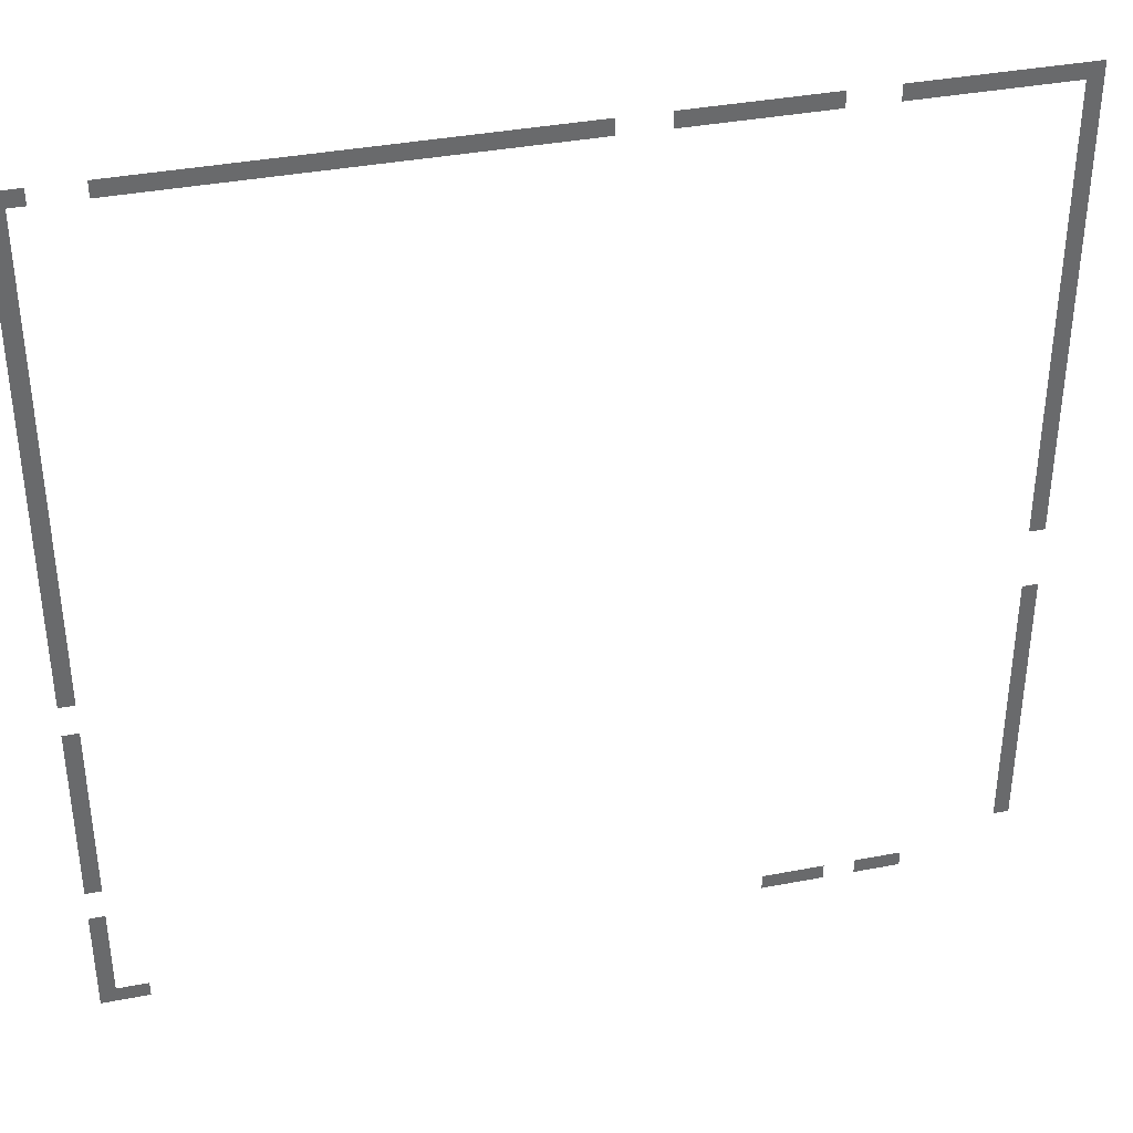
<metadata>
{"format":"obj","ext":"obj","renderer":"f3d","projection":"perspective","resolution":1024,"background":"white","views":[{"elev":37.5,"azim":-13.8,"up":"+Y"}]}
</metadata>
<code>
v -56 -1 0
v -57 -1 0
v -57 0 0
v -56 0 0
v -55 -1 0
v -56 -1 0
v -56 0 0
v -55 0 0
v -51 -1 0
v -52 -1 0
v -52 0 0
v -51 0 0
v -50 -1 0
v -51 -1 0
v -51 0 0
v -50 0 0
v -49 -1 0
v -50 -1 0
v -50 0 0
v -49 0 0
v -48 -1 0
v -49 -1 0
v -49 0 0
v -48 0 0
v -47 -1 0
v -48 -1 0
v -48 0 0
v -47 0 0
v -46 -1 0
v -47 -1 0
v -47 0 0
v -46 0 0
v -45 -1 0
v -46 -1 0
v -46 0 0
v -45 0 0
v -44 -1 0
v -45 -1 0
v -45 0 0
v -44 0 0
v -43 -1 0
v -44 -1 0
v -44 0 0
v -43 0 0
v -42 -1 0
v -43 -1 0
v -43 0 0
v -42 0 0
v -41 -1 0
v -42 -1 0
v -42 0 0
v -41 0 0
v -40 -1 0
v -41 -1 0
v -41 0 0
v -40 0 0
v -39 -1 0
v -40 -1 0
v -40 0 0
v -39 0 0
v -38 -1 0
v -39 -1 0
v -39 0 0
v -38 0 0
v -37 -1 0
v -38 -1 0
v -38 0 0
v -37 0 0
v -36 -1 0
v -37 -1 0
v -37 0 0
v -36 0 0
v -35 -1 0
v -36 -1 0
v -36 0 0
v -35 0 0
v -34 -1 0
v -35 -1 0
v -35 0 0
v -34 0 0
v -33 -1 0
v -34 -1 0
v -34 0 0
v -33 0 0
v -32 -1 0
v -33 -1 0
v -33 0 0
v -32 0 0
v -31 -1 0
v -32 -1 0
v -32 0 0
v -31 0 0
v -30 -1 0
v -31 -1 0
v -31 0 0
v -30 0 0
v -29 -1 0
v -30 -1 0
v -30 0 0
v -29 0 0
v -28 -1 0
v -29 -1 0
v -29 0 0
v -28 0 0
v -27 -1 0
v -28 -1 0
v -28 0 0
v -27 0 0
v -26 -1 0
v -27 -1 0
v -27 0 0
v -26 0 0
v -22 -1 0
v -23 -1 0
v -23 0 0
v -22 0 0
v -21 -1 0
v -22 -1 0
v -22 0 0
v -21 0 0
v -20 -1 0
v -21 -1 0
v -21 0 0
v -20 0 0
v -19 -1 0
v -20 -1 0
v -20 0 0
v -19 0 0
v -18 -1 0
v -19 -1 0
v -19 0 0
v -18 0 0
v -17 -1 0
v -18 -1 0
v -18 0 0
v -17 0 0
v -16 -1 0
v -17 -1 0
v -17 0 0
v -16 0 0
v -15 -1 0
v -16 -1 0
v -16 0 0
v -15 0 0
v -14 -1 0
v -15 -1 0
v -15 0 0
v -14 0 0
v -10 -1 0
v -11 -1 0
v -11 0 0
v -10 0 0
v -9 -1 0
v -10 -1 0
v -10 0 0
v -9 0 0
v -8 -1 0
v -9 -1 0
v -9 0 0
v -8 0 0
v -7 -1 0
v -8 -1 0
v -8 0 0
v -7 0 0
v -6 -1 0
v -7 -1 0
v -7 0 0
v -6 0 0
v -5 -1 0
v -6 -1 0
v -6 0 0
v -5 0 0
v -4 -1 0
v -5 -1 0
v -5 0 0
v -4 0 0
v -3 -1 0
v -4 -1 0
v -4 0 0
v -3 0 0
v -2 -1 0
v -3 -1 0
v -3 0 0
v -2 0 0
v -1 -1 0
v -2 -1 0
v -2 0 0
v -1 0 0
v 0 -1 0
v -1 -1 0
v -1 0 0
v 0 0 0
v -56 -2 0
v -57 -2 0
v -57 -1 0
v -56 -1 0
v 0 -2 0
v -1 -2 0
v -1 -1 0
v 0 -1 0
v -56 -3 0
v -57 -3 0
v -57 -2 0
v -56 -2 0
v 0 -3 0
v -1 -3 0
v -1 -2 0
v 0 -2 0
v -56 -4 0
v -57 -4 0
v -57 -3 0
v -56 -3 0
v 0 -4 0
v -1 -4 0
v -1 -3 0
v 0 -3 0
v -56 -5 0
v -57 -5 0
v -57 -4 0
v -56 -4 0
v 0 -5 0
v -1 -5 0
v -1 -4 0
v 0 -4 0
v -56 -6 0
v -57 -6 0
v -57 -5 0
v -56 -5 0
v 0 -6 0
v -1 -6 0
v -1 -5 0
v 0 -5 0
v -56 -7 0
v -57 -7 0
v -57 -6 0
v -56 -6 0
v 0 -7 0
v -1 -7 0
v -1 -6 0
v 0 -6 0
v -56 -8 0
v -57 -8 0
v -57 -7 0
v -56 -7 0
v 0 -8 0
v -1 -8 0
v -1 -7 0
v 0 -7 0
v -56 -9 0
v -57 -9 0
v -57 -8 0
v -56 -8 0
v 0 -9 0
v -1 -9 0
v -1 -8 0
v 0 -8 0
v -56 -10 0
v -57 -10 0
v -57 -9 0
v -56 -9 0
v 0 -10 0
v -1 -10 0
v -1 -9 0
v 0 -9 0
v -56 -11 0
v -57 -11 0
v -57 -10 0
v -56 -10 0
v 0 -11 0
v -1 -11 0
v -1 -10 0
v 0 -10 0
v -56 -12 0
v -57 -12 0
v -57 -11 0
v -56 -11 0
v 0 -12 0
v -1 -12 0
v -1 -11 0
v 0 -11 0
v -56 -13 0
v -57 -13 0
v -57 -12 0
v -56 -12 0
v 0 -13 0
v -1 -13 0
v -1 -12 0
v 0 -12 0
v -56 -14 0
v -57 -14 0
v -57 -13 0
v -56 -13 0
v 0 -14 0
v -1 -14 0
v -1 -13 0
v 0 -13 0
v -56 -15 0
v -57 -15 0
v -57 -14 0
v -56 -14 0
v 0 -15 0
v -1 -15 0
v -1 -14 0
v 0 -14 0
v -56 -16 0
v -57 -16 0
v -57 -15 0
v -56 -15 0
v 0 -16 0
v -1 -16 0
v -1 -15 0
v 0 -15 0
v -56 -17 0
v -57 -17 0
v -57 -16 0
v -56 -16 0
v 0 -17 0
v -1 -17 0
v -1 -16 0
v 0 -16 0
v -56 -18 0
v -57 -18 0
v -57 -17 0
v -56 -17 0
v 0 -18 0
v -1 -18 0
v -1 -17 0
v 0 -17 0
v -56 -19 0
v -57 -19 0
v -57 -18 0
v -56 -18 0
v 0 -19 0
v -1 -19 0
v -1 -18 0
v 0 -18 0
v -56 -20 0
v -57 -20 0
v -57 -19 0
v -56 -19 0
v 0 -20 0
v -1 -20 0
v -1 -19 0
v 0 -19 0
v -56 -21 0
v -57 -21 0
v -57 -20 0
v -56 -20 0
v 0 -21 0
v -1 -21 0
v -1 -20 0
v 0 -20 0
v -56 -22 0
v -57 -22 0
v -57 -21 0
v -56 -21 0
v 0 -22 0
v -1 -22 0
v -1 -21 0
v 0 -21 0
v -56 -23 0
v -57 -23 0
v -57 -22 0
v -56 -22 0
v 0 -23 0
v -1 -23 0
v -1 -22 0
v 0 -22 0
v -56 -24 0
v -57 -24 0
v -57 -23 0
v -56 -23 0
v 0 -24 0
v -1 -24 0
v -1 -23 0
v 0 -23 0
v -56 -25 0
v -57 -25 0
v -57 -24 0
v -56 -24 0
v 0 -25 0
v -1 -25 0
v -1 -24 0
v 0 -24 0
v -56 -26 0
v -57 -26 0
v -57 -25 0
v -56 -25 0
v 0 -26 0
v -1 -26 0
v -1 -25 0
v 0 -25 0
v -56 -27 0
v -57 -27 0
v -57 -26 0
v -56 -26 0
v 0 -27 0
v -1 -27 0
v -1 -26 0
v 0 -26 0
v -56 -28 0
v -57 -28 0
v -57 -27 0
v -56 -27 0
v 0 -28 0
v -1 -28 0
v -1 -27 0
v 0 -27 0
v -56 -29 0
v -57 -29 0
v -57 -28 0
v -56 -28 0
v 0 -29 0
v -1 -29 0
v -1 -28 0
v 0 -28 0
v -56 -30 0
v -57 -30 0
v -57 -29 0
v -56 -29 0
v 0 -30 0
v -1 -30 0
v -1 -29 0
v 0 -29 0
v -56 -31 0
v -57 -31 0
v -57 -30 0
v -56 -30 0
v -56 -32 0
v -57 -32 0
v -57 -31 0
v -56 -31 0
v -56 -35 0
v -57 -35 0
v -57 -34 0
v -56 -34 0
v 0 -35 0
v -1 -35 0
v -1 -34 0
v 0 -34 0
v -56 -36 0
v -57 -36 0
v -57 -35 0
v -56 -35 0
v 0 -36 0
v -1 -36 0
v -1 -35 0
v 0 -35 0
v -56 -37 0
v -57 -37 0
v -57 -36 0
v -56 -36 0
v 0 -37 0
v -1 -37 0
v -1 -36 0
v 0 -36 0
v -56 -38 0
v -57 -38 0
v -57 -37 0
v -56 -37 0
v 0 -38 0
v -1 -38 0
v -1 -37 0
v 0 -37 0
v -56 -39 0
v -57 -39 0
v -57 -38 0
v -56 -38 0
v 0 -39 0
v -1 -39 0
v -1 -38 0
v 0 -38 0
v -56 -40 0
v -57 -40 0
v -57 -39 0
v -56 -39 0
v 0 -40 0
v -1 -40 0
v -1 -39 0
v 0 -39 0
v -56 -41 0
v -57 -41 0
v -57 -40 0
v -56 -40 0
v 0 -41 0
v -1 -41 0
v -1 -40 0
v 0 -40 0
v -56 -42 0
v -57 -42 0
v -57 -41 0
v -56 -41 0
v 0 -42 0
v -1 -42 0
v -1 -41 0
v 0 -41 0
v -56 -43 0
v -57 -43 0
v -57 -42 0
v -56 -42 0
v 0 -43 0
v -1 -43 0
v -1 -42 0
v 0 -42 0
v -56 -44 0
v -57 -44 0
v -57 -43 0
v -56 -43 0
v 0 -44 0
v -1 -44 0
v -1 -43 0
v 0 -43 0
v -56 -45 0
v -57 -45 0
v -57 -44 0
v -56 -44 0
v 0 -45 0
v -1 -45 0
v -1 -44 0
v 0 -44 0
v -56 -46 0
v -57 -46 0
v -57 -45 0
v -56 -45 0
v 0 -46 0
v -1 -46 0
v -1 -45 0
v 0 -45 0
v 0 -47 0
v -1 -47 0
v -1 -46 0
v 0 -46 0
v 0 -48 0
v -1 -48 0
v -1 -47 0
v 0 -47 0
v -56 -49 0
v -57 -49 0
v -57 -48 0
v -56 -48 0
v 0 -49 0
v -1 -49 0
v -1 -48 0
v 0 -48 0
v -56 -50 0
v -57 -50 0
v -57 -49 0
v -56 -49 0
v 0 -50 0
v -1 -50 0
v -1 -49 0
v 0 -49 0
v -56 -51 0
v -57 -51 0
v -57 -50 0
v -56 -50 0
v 0 -51 0
v -1 -51 0
v -1 -50 0
v 0 -50 0
v -56 -52 0
v -57 -52 0
v -57 -51 0
v -56 -51 0
v 0 -52 0
v -1 -52 0
v -1 -51 0
v 0 -51 0
v -56 -53 0
v -57 -53 0
v -57 -52 0
v -56 -52 0
v -56 -54 0
v -57 -54 0
v -57 -53 0
v -56 -53 0
v -56 -55 0
v -57 -55 0
v -57 -54 0
v -56 -54 0
v -55 -55 0
v -56 -55 0
v -56 -54 0
v -55 -54 0
v -54 -55 0
v -55 -55 0
v -55 -54 0
v -54 -54 0
v -15 -55 0
v -16 -55 0
v -16 -54 0
v -15 -54 0
v -14 -55 0
v -15 -55 0
v -15 -54 0
v -14 -54 0
v -13 -55 0
v -14 -55 0
v -14 -54 0
v -13 -54 0
v -12 -55 0
v -13 -55 0
v -13 -54 0
v -12 -54 0
v -9 -55 0
v -10 -55 0
v -10 -54 0
v -9 -54 0
v -8 -55 0
v -9 -55 0
v -9 -54 0
v -8 -54 0
v -7 -55 0
v -8 -55 0
v -8 -54 0
v -7 -54 0
g DiegoSilangUpper_mesh_0002
f 1 2 3 4
f 5 6 7 8
f 9 10 11 12
f 13 14 15 16
f 17 18 19 20
f 21 22 23 24
f 25 26 27 28
f 29 30 31 32
f 33 34 35 36
f 37 38 39 40
f 41 42 43 44
f 45 46 47 48
f 49 50 51 52
f 53 54 55 56
f 57 58 59 60
f 61 62 63 64
f 65 66 67 68
f 69 70 71 72
f 73 74 75 76
f 77 78 79 80
f 81 82 83 84
f 85 86 87 88
f 89 90 91 92
f 93 94 95 96
f 97 98 99 100
f 101 102 103 104
f 105 106 107 108
f 109 110 111 112
f 113 114 115 116
f 117 118 119 120
f 121 122 123 124
f 125 126 127 128
f 129 130 131 132
f 133 134 135 136
f 137 138 139 140
f 141 142 143 144
f 145 146 147 148
f 149 150 151 152
f 153 154 155 156
f 157 158 159 160
f 161 162 163 164
f 165 166 167 168
f 169 170 171 172
f 173 174 175 176
f 177 178 179 180
f 181 182 183 184
f 185 186 187 188
f 189 190 191 192
f 193 194 195 196
f 197 198 199 200
f 201 202 203 204
f 205 206 207 208
f 209 210 211 212
f 213 214 215 216
f 217 218 219 220
f 221 222 223 224
f 225 226 227 228
f 229 230 231 232
f 233 234 235 236
f 237 238 239 240
f 241 242 243 244
f 245 246 247 248
f 249 250 251 252
f 253 254 255 256
f 257 258 259 260
f 261 262 263 264
f 265 266 267 268
f 269 270 271 272
f 273 274 275 276
f 277 278 279 280
f 281 282 283 284
f 285 286 287 288
f 289 290 291 292
f 293 294 295 296
f 297 298 299 300
f 301 302 303 304
f 305 306 307 308
f 309 310 311 312
f 313 314 315 316
f 317 318 319 320
f 321 322 323 324
f 325 326 327 328
f 329 330 331 332
f 333 334 335 336
f 337 338 339 340
f 341 342 343 344
f 345 346 347 348
f 349 350 351 352
f 353 354 355 356
f 357 358 359 360
f 361 362 363 364
f 365 366 367 368
f 369 370 371 372
f 373 374 375 376
f 377 378 379 380
f 381 382 383 384
f 385 386 387 388
f 389 390 391 392
f 393 394 395 396
f 397 398 399 400
f 401 402 403 404
f 405 406 407 408
f 409 410 411 412
f 413 414 415 416
f 417 418 419 420
f 421 422 423 424
f 425 426 427 428
f 429 430 431 432
f 433 434 435 436
f 437 438 439 440
f 441 442 443 444
f 445 446 447 448
f 449 450 451 452
f 453 454 455 456
f 457 458 459 460
f 461 462 463 464
f 465 466 467 468
f 469 470 471 472
f 473 474 475 476
f 477 478 479 480
f 481 482 483 484
f 485 486 487 488
f 489 490 491 492
f 493 494 495 496
f 497 498 499 500
f 501 502 503 504
f 505 506 507 508
f 509 510 511 512
f 513 514 515 516
f 517 518 519 520
f 521 522 523 524
f 525 526 527 528
f 529 530 531 532
f 533 534 535 536
f 537 538 539 540
f 541 542 543 544
f 545 546 547 548
f 549 550 551 552
f 553 554 555 556
f 557 558 559 560
f 561 562 563 564
f 565 566 567 568
f 569 570 571 572
f 573 574 575 576
f 577 578 579 580
f 581 582 583 584
f 585 586 587 588
f 589 590 591 592
f 593 594 595 596
f 597 598 599 600
f 601 602 603 604
f 605 606 607 608
f 609 610 611 612
f 613 614 615 616

</code>
